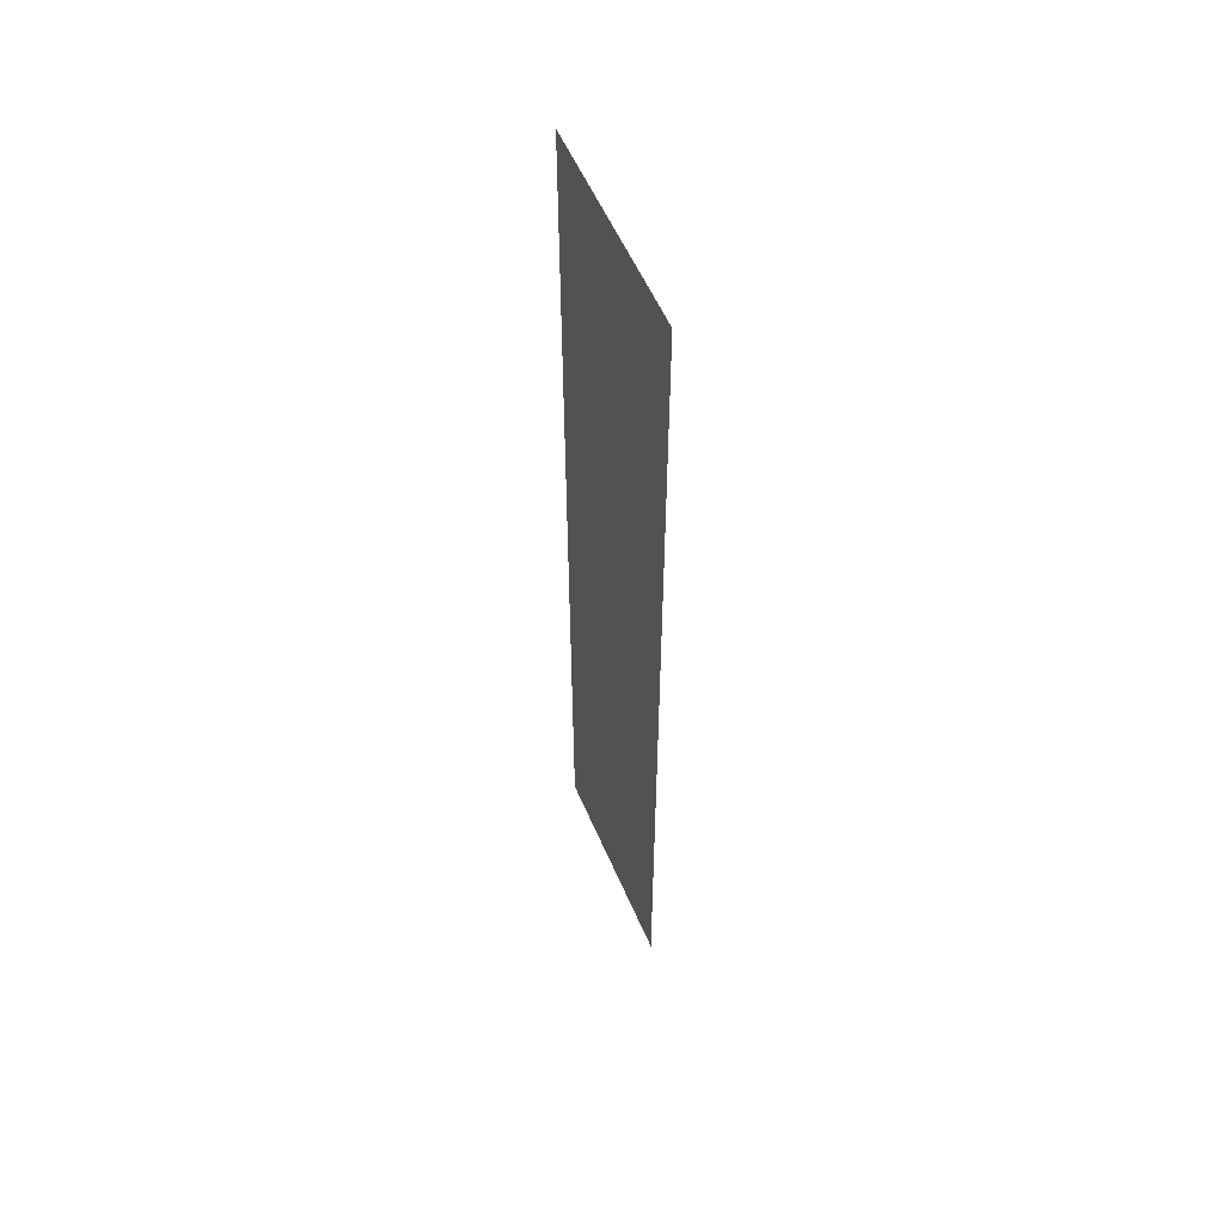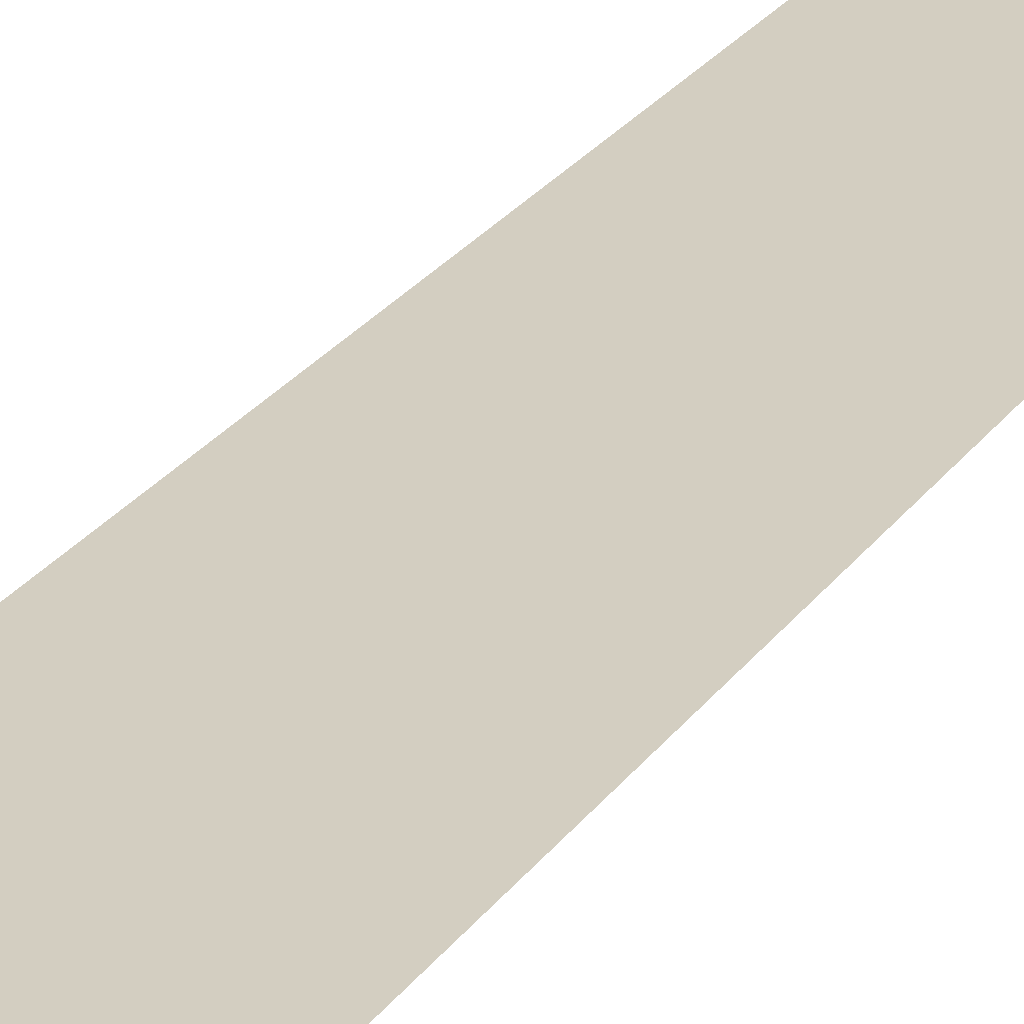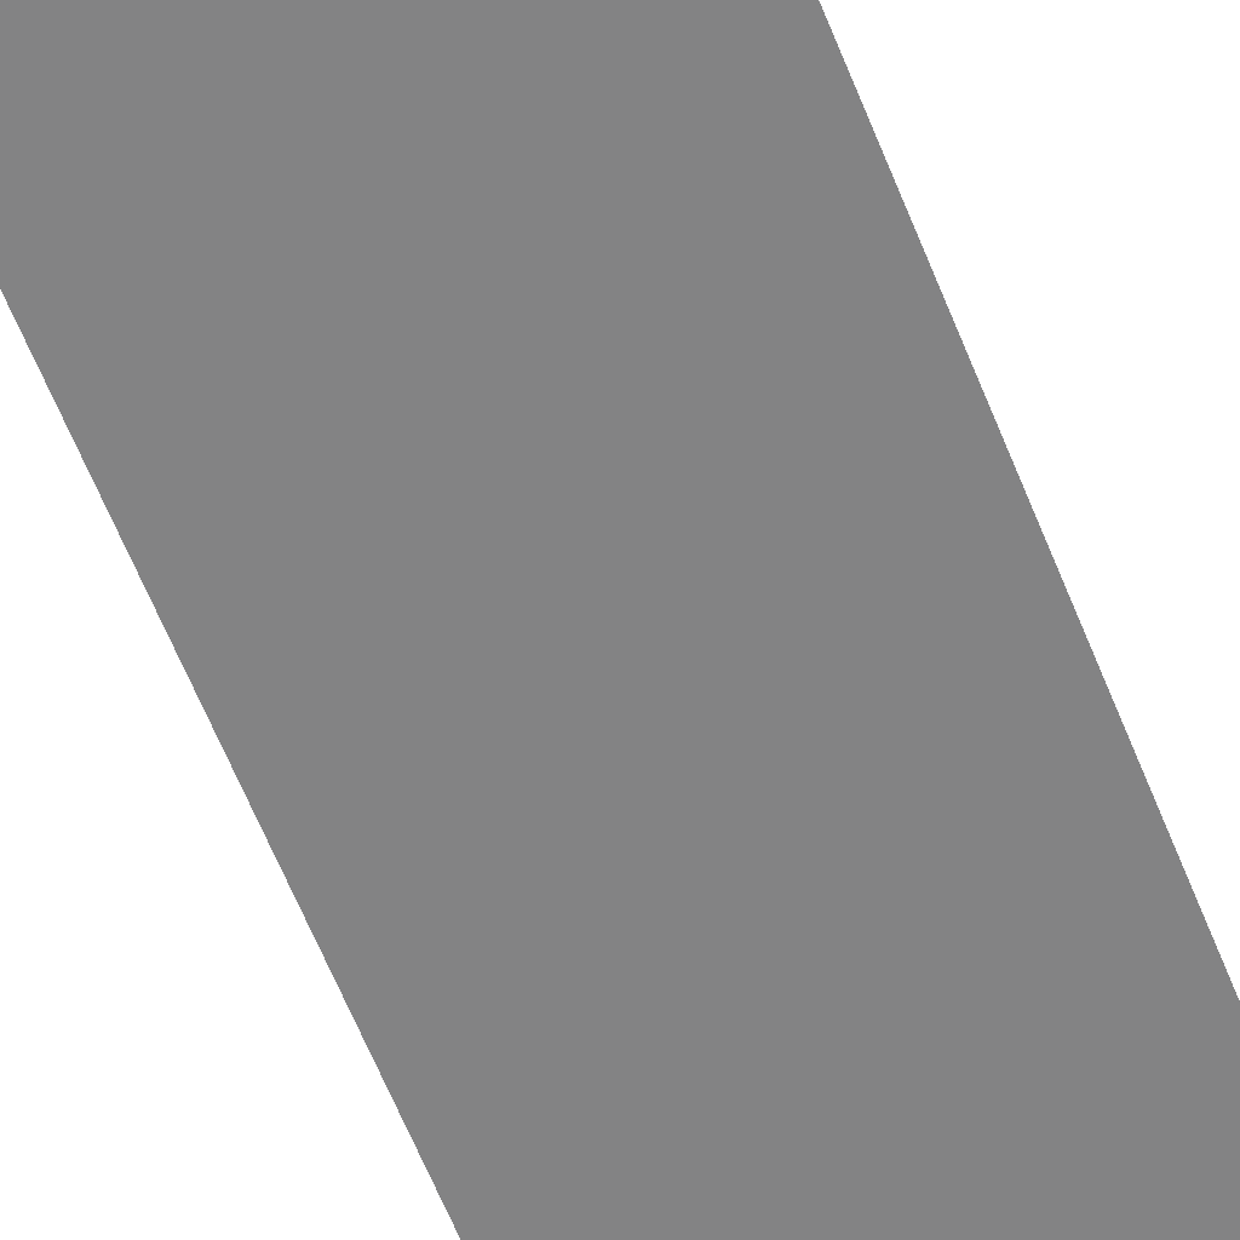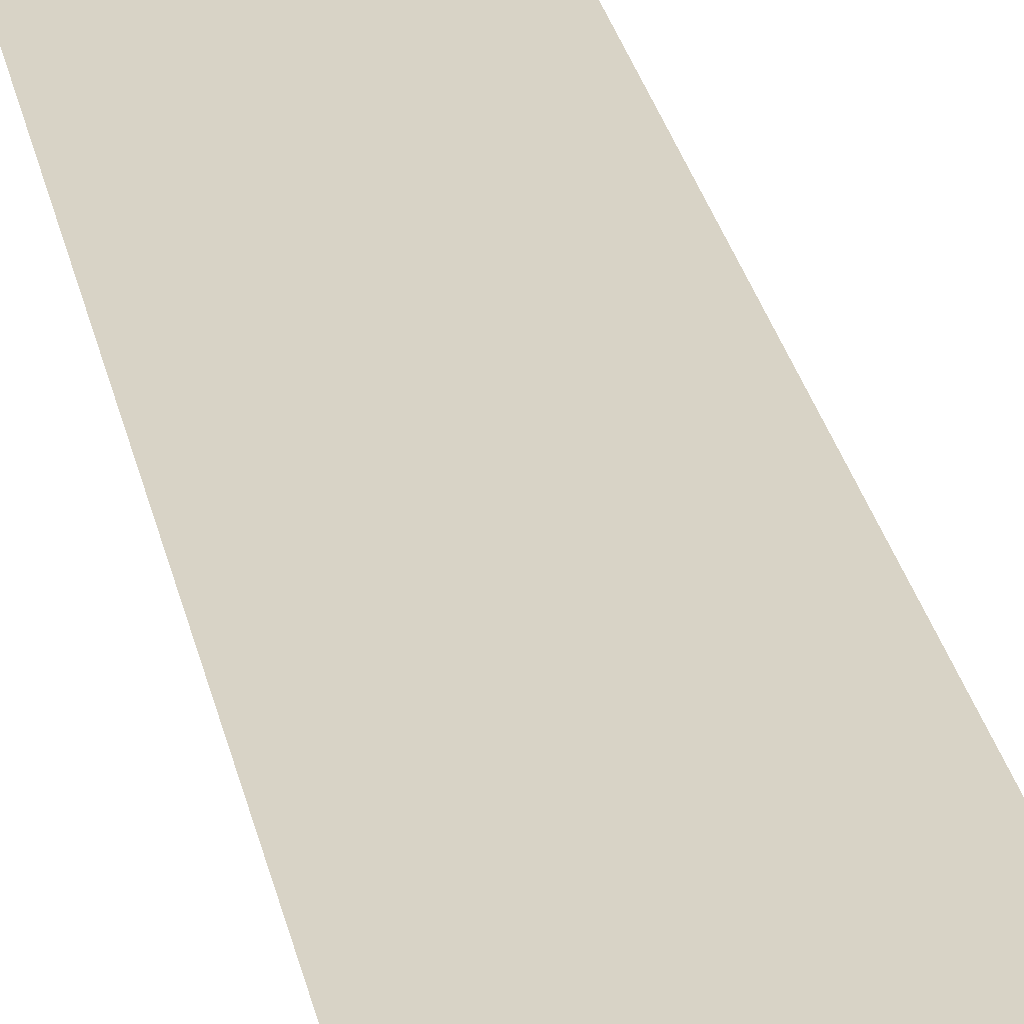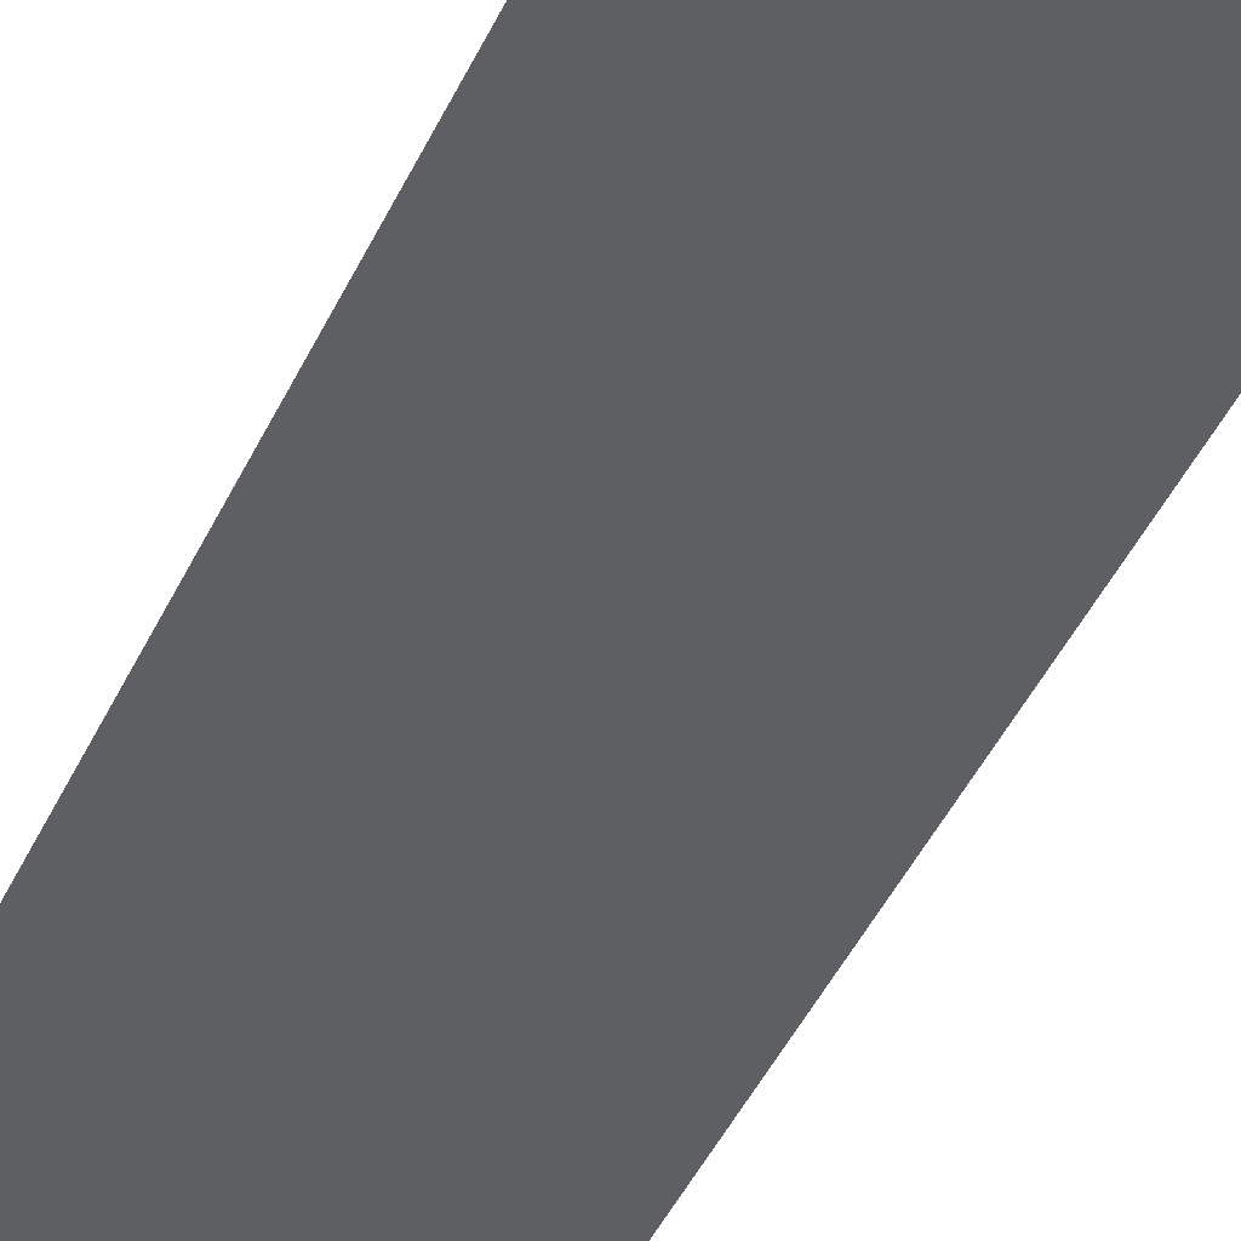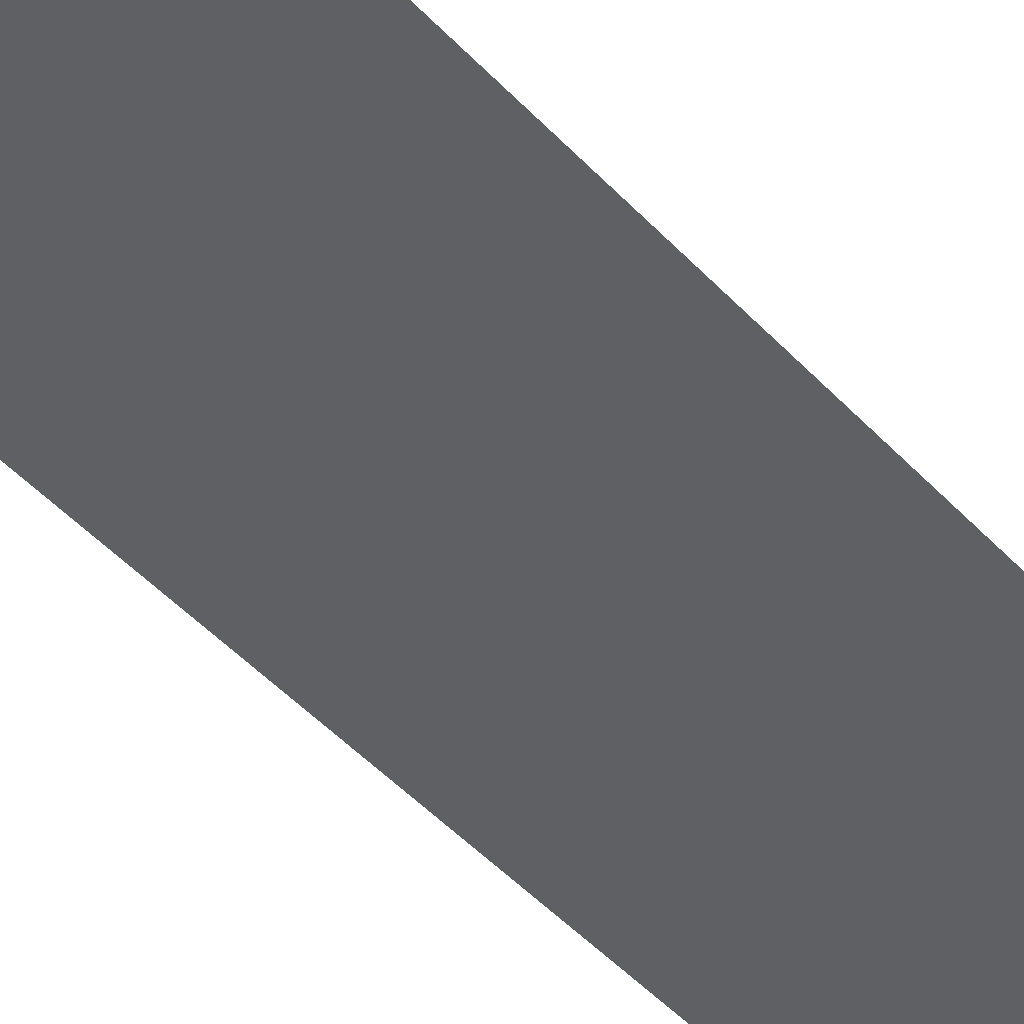
<metadata>
{"format":"obj","ext":"obj","renderer":"f3d","projection":"perspective","resolution":1024,"background":"white","views":[{"elev":56.2,"azim":66.9,"up":"+Y"},{"elev":24.9,"azim":-153.6,"up":"+Z"},{"elev":-61.1,"azim":-158.4,"up":"+Z"},{"elev":28.0,"azim":-11.4,"up":"+Z"},{"elev":-40.4,"azim":-22.2,"up":"+Z"},{"elev":-43.1,"azim":38.1,"up":"+Z"}]}
</metadata>
<code>
g GeneratedMesh_134x629_8
v 1.745 -8.19 0
v 1.745 8.19 0
v -1.745 8.19 0
v -1.745 -8.19 0
g GeneratedMesh_134x629_8_0
f 3 2 1
f 1 4 3

</code>
